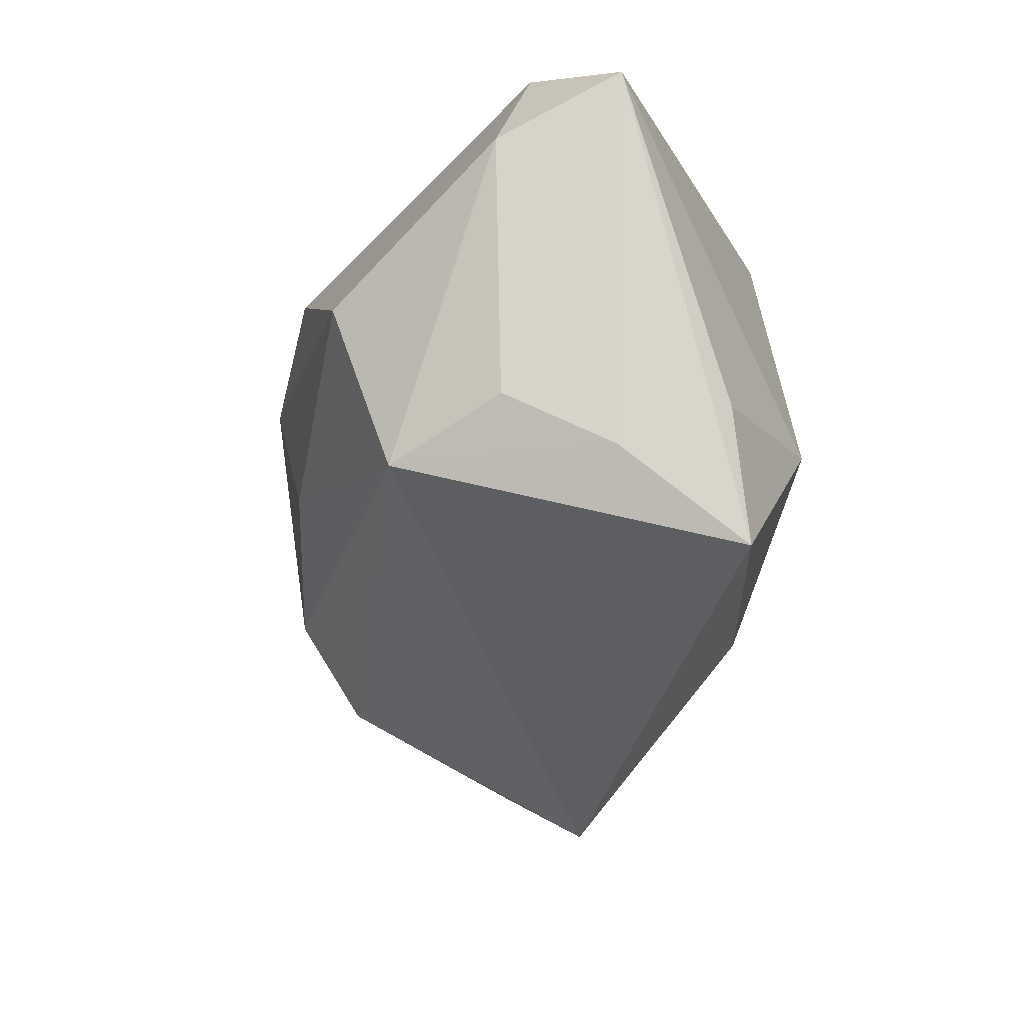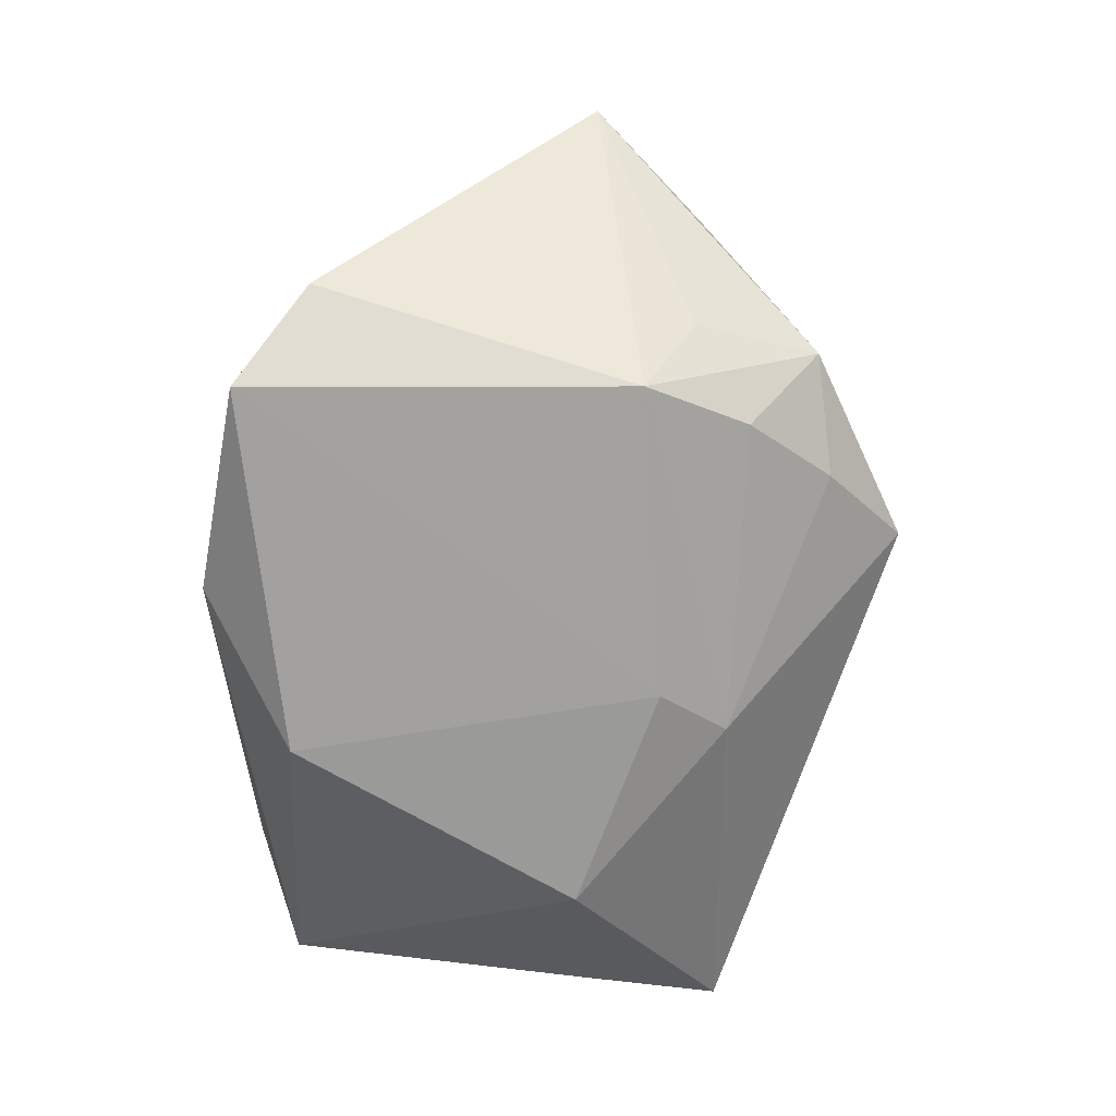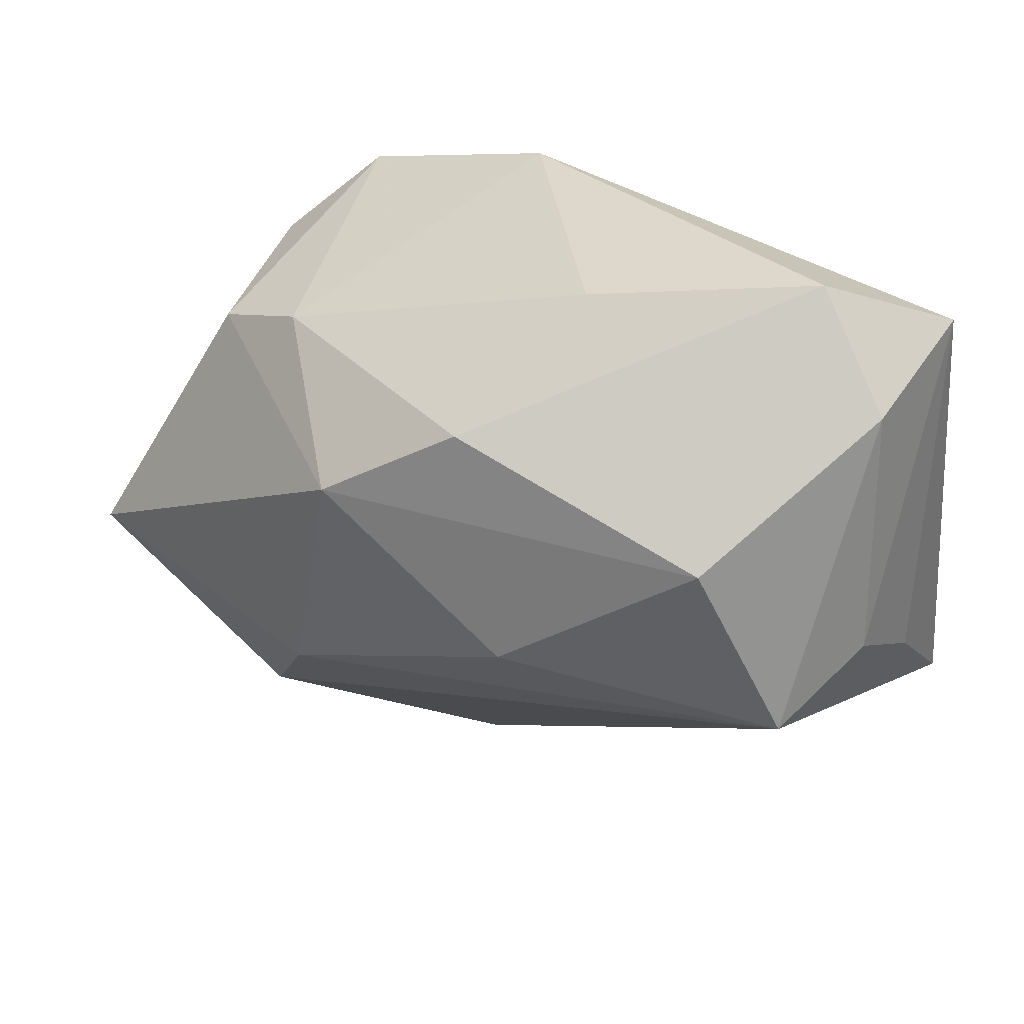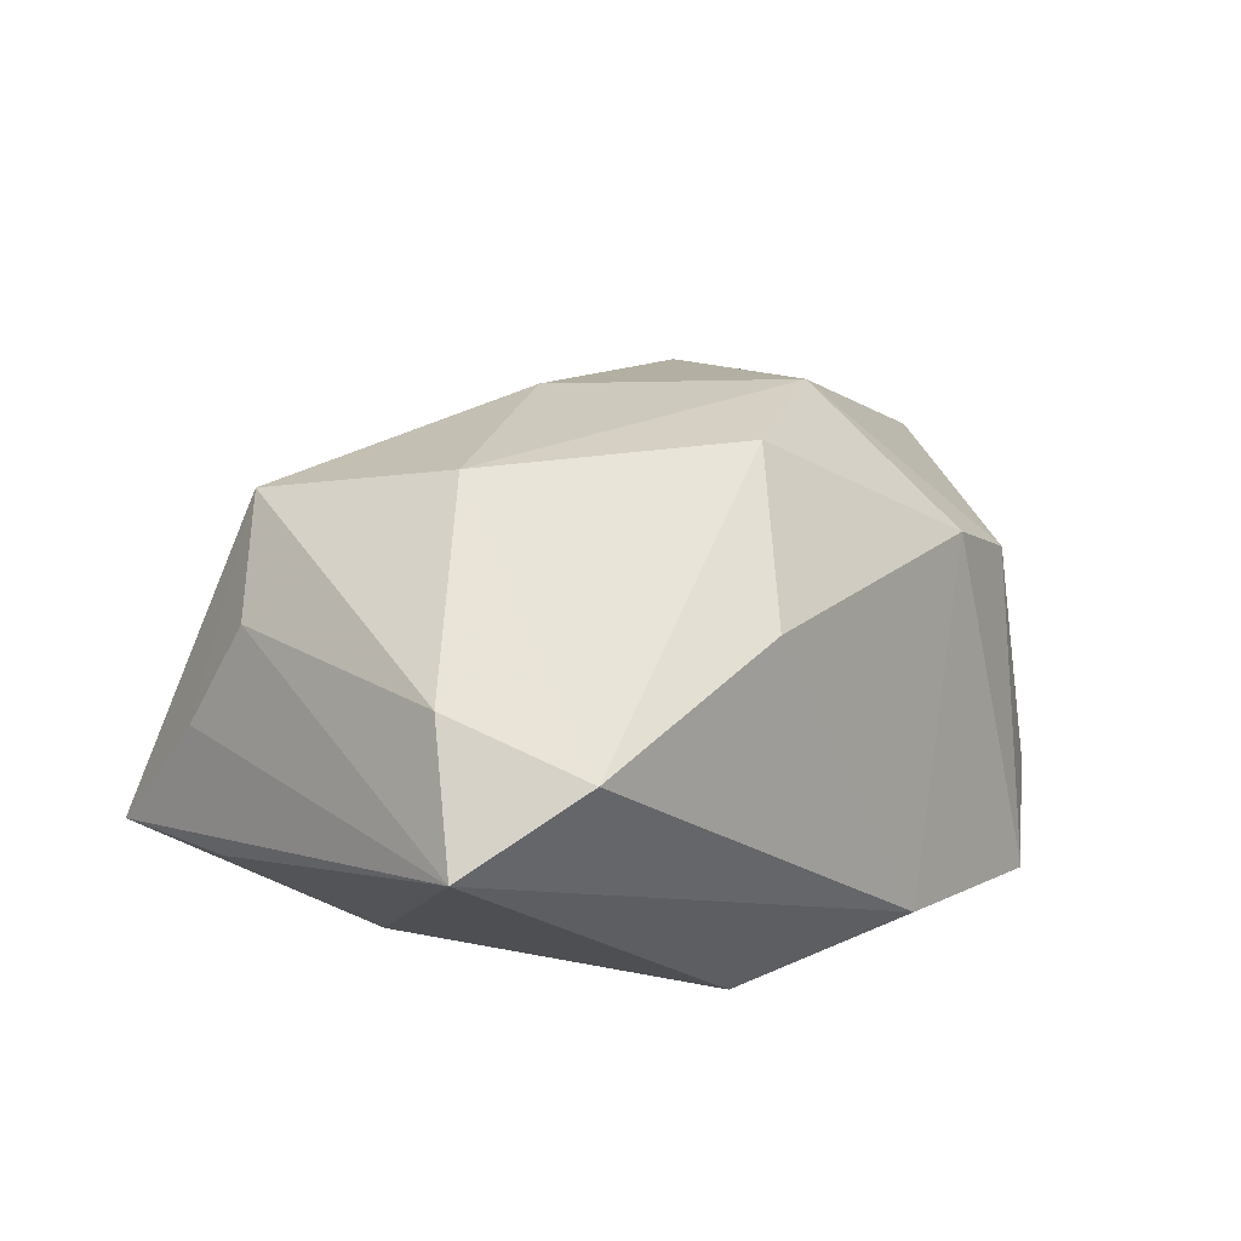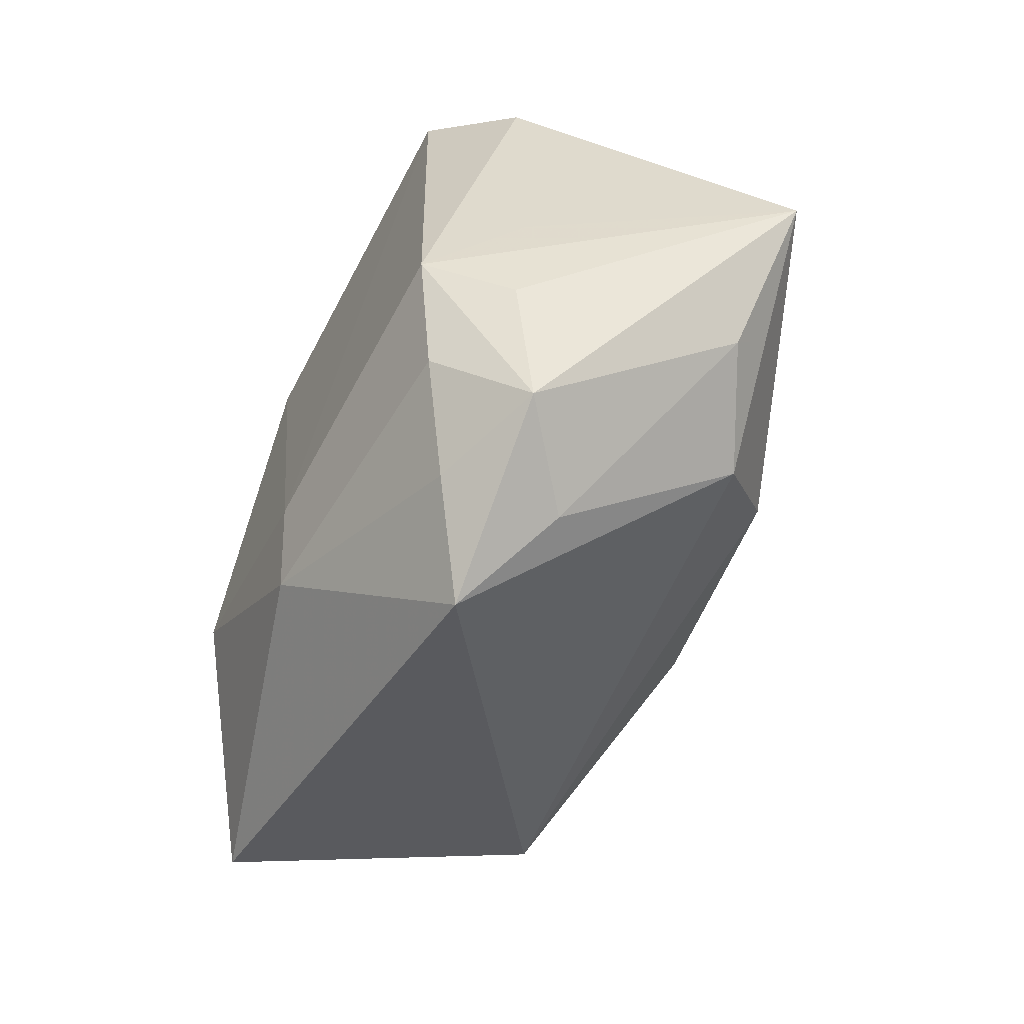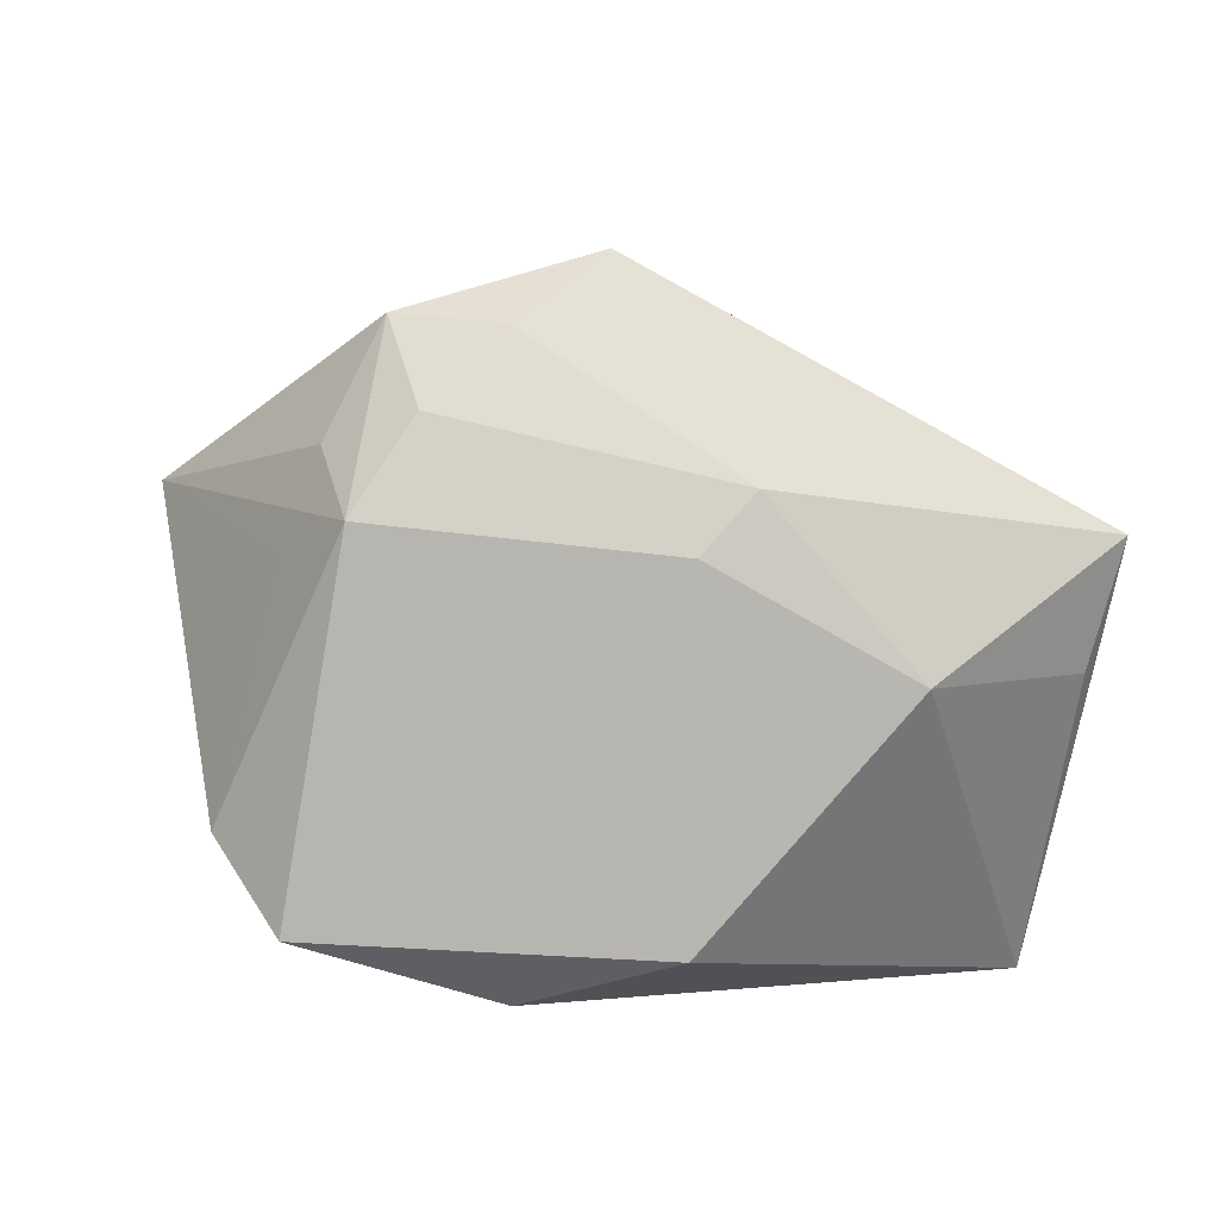
<metadata>
{"format":"obj","ext":"obj","renderer":"f3d","projection":"perspective","resolution":1024,"background":"white","views":[{"elev":-17.4,"azim":76.6,"up":"+Y"},{"elev":-71.2,"azim":-89.4,"up":"+Z"},{"elev":28.1,"azim":20.1,"up":"+Y"},{"elev":22.7,"azim":136.8,"up":"+Z"},{"elev":-61.7,"azim":-117.6,"up":"+Y"},{"elev":-79.7,"azim":-8.9,"up":"+Z"}]}
</metadata>
<code>
v -0.02692 -0.0235 0.01482
v -0.01911 -0.03405 -0.001485
v -0.05041 -0.008954 0.01009
v 0.03322 -0.01229 0.02226
v -0.02414 0.02098 0.01247
v -0.03762 0.01952 -0.01578
v -0.03522 -0.006992 -0.01349
v -0.03855 -0.02004 0.008848
v 0.007793 -0.02122 -0.02037
v 0.02525 0.006313 0.02681
v -0.008711 -0.03991 -0.007439
v 0.04223 -0.01153 0.002372
v -0.02066 -0.01483 0.02234
v 0.03955 0.01982 0.01341
v 0.00434 -0.007174 0.02681
v -0.02369 -0.02328 -0.01844
v -0.03467 0.01766 0.007268
v 0.02604 -0.005764 -0.02208
v -0.02863 -0.01279 -0.02214
v 0.003168 -0.0144 -0.02271
v 0.03959 -0.006423 0.01286
v 0.04253 -0.007038 -0.008843
v -0.02851 -0.03087 -0.009249
v -0.02922 0.02673 -0.02314
v 0.008373 0.02273 -0.02364
v -0.01685 -0.03192 -0.0134
v -0.000382 0.01708 0.02618
v -0.01484 0.008867 0.02681
v -0.03259 -0.01818 -0.01328
v 0.009065 0.02877 0.01383
v -0.007058 0.03142 -0.01789
v 0.03181 0.03067 0.008016
v -0.0411 0.006951 0.007902
v 0.04383 -0.021 -0.009862
v 0.04383 0.02629 0.001828
f 28 13 15
f 15 13 4
f 25 35 18
f 31 35 25
f 25 24 31
f 34 9 18
f 11 9 34
f 34 4 11
f 32 35 31
f 31 24 5
f 16 23 19
f 19 9 16
f 11 4 1
f 4 13 1
f 19 24 20
f 24 25 20
f 20 25 18
f 18 9 20
f 20 9 19
f 18 35 22
f 22 34 18
f 35 34 22
f 35 32 14
f 4 21 14
f 14 21 35
f 27 5 28
f 30 32 31
f 31 5 30
f 30 27 32
f 5 27 30
f 3 13 28
f 3 1 13
f 3 7 19
f 26 9 11
f 26 16 9
f 11 23 26
f 23 16 26
f 2 23 11
f 11 1 2
f 12 34 35
f 35 21 12
f 4 34 12
f 12 21 4
f 4 14 10
f 10 15 4
f 10 14 32
f 32 27 10
f 28 15 10
f 10 27 28
f 28 5 17
f 17 3 28
f 17 5 24
f 8 3 23
f 1 3 8
f 23 2 8
f 8 2 1
f 19 23 29
f 29 3 19
f 23 3 29
f 6 17 24
f 7 3 6
f 6 24 19
f 19 7 6
f 3 17 33
f 33 6 3
f 17 6 33

</code>
